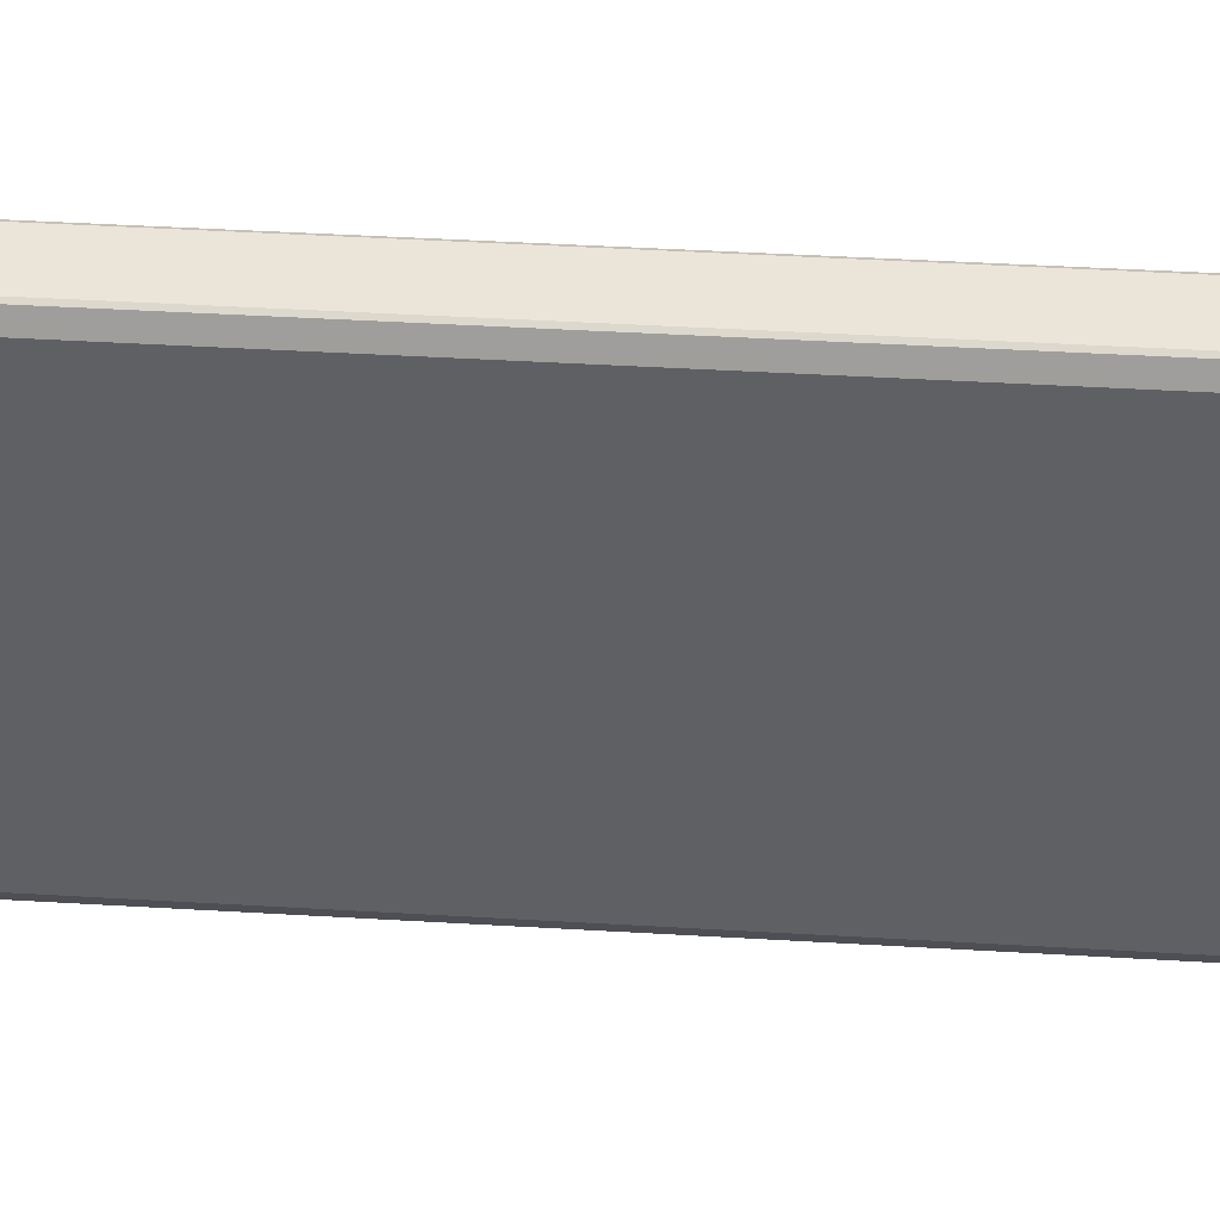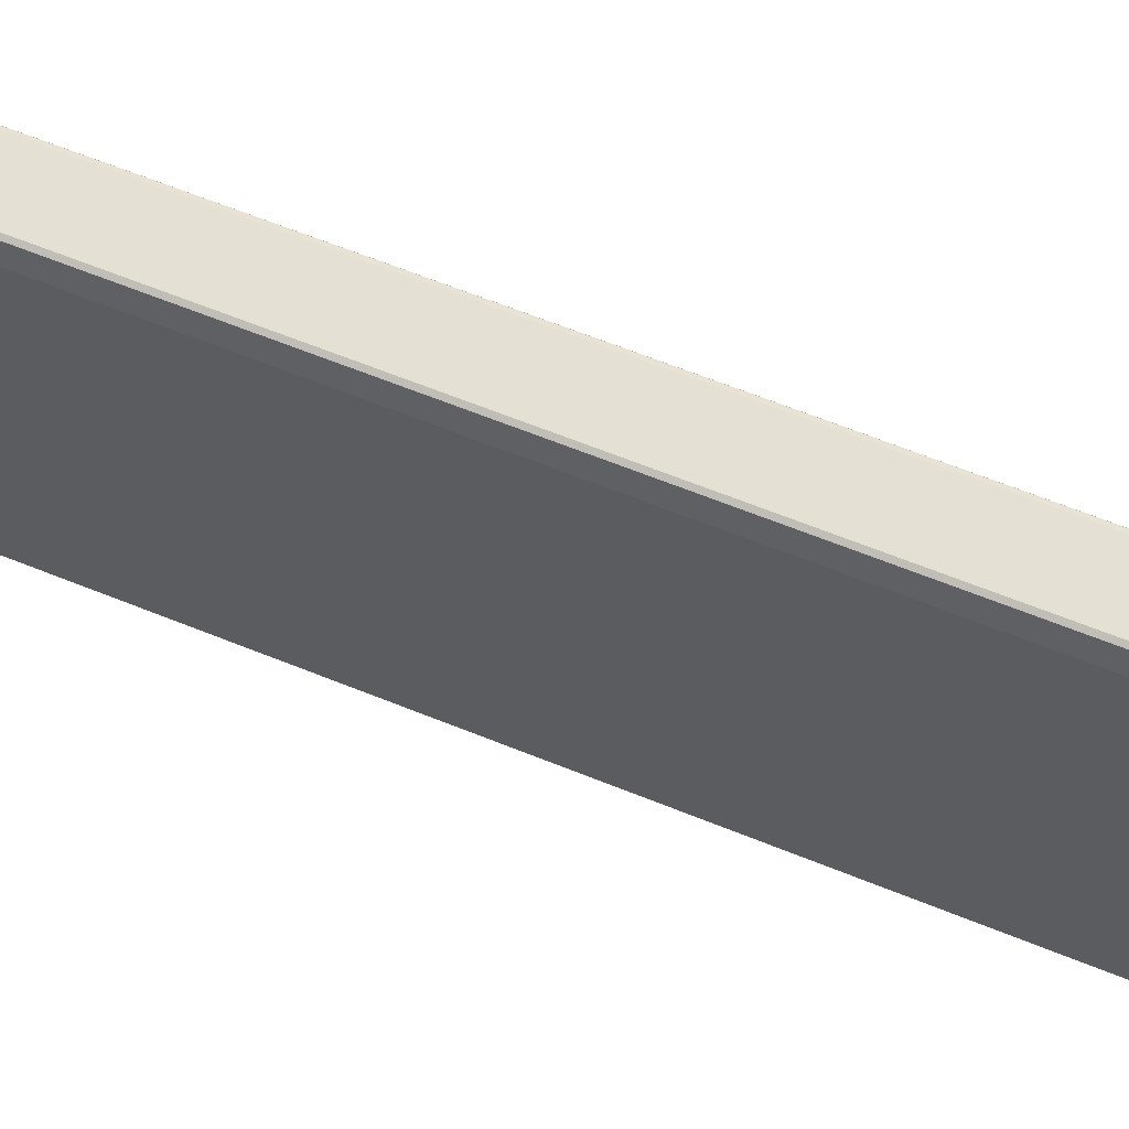
<metadata>
{"format":"obj","ext":"obj","renderer":"f3d","projection":"perspective","resolution":1024,"background":"white","views":[{"elev":45.1,"azim":93.9,"up":"+Y"},{"elev":65.5,"azim":112.0,"up":"+Y"}]}
</metadata>
<code>
v -0.05099 -0.408 -0.7854
v -0.0578 -0.4046 -0.7819
v -0.05099 -0.3978 -0.8262
v 0.05099 -0.408 -0.7854
v -0.05099 -0.408 0.8058
v -0.0612 -0.3978 -0.7854
v -0.0578 -0.3943 -0.8227
v -0.0578 -0.4046 0.8091
v -0.0561 -0.3927 -0.8313
v -0.05439 -0.391 -0.8398
v 0.05099 -0.3978 -0.8262
v 0.05864 -0.3927 -0.8313
v 0.0578 -0.4046 -0.7854
v 0.0561 -0.4055 0.8107
v 0.05099 -0.408 0.8058
v -0.05099 -0.3978 0.8363
v -0.0578 -0.3943 0.8398
v -0.06459 -0.391 -0.7887
v -0.0612 -0.3876 -0.8262
v -0.06799 -0.3842 0.8091
v -0.06289 -0.3791 -0.8381
v -0.0476 -0.3842 -0.8534
v -0.05439 -0.3808 -0.8602
v 0.05439 -0.3842 -0.8534
v 0.05439 -0.3943 -0.833
v 0.05864 -0.3824 -0.8517
v 0.06884 -0.3723 -0.8313
v 0.05864 -0.4029 -0.7903
v 0.06799 -0.3842 -0.7854
v 0.0578 -0.4046 0.8058
v 0.0561 -0.3952 0.8414
v 0.05099 -0.3978 0.8363
v -0.05099 -0.3842 0.8635
v -0.0578 -0.3842 0.8602
v -0.06799 -0.374 0.8398
v -0.06799 -0.3842 -0.7819
v -0.0714 -0.3773 -0.7854
v -0.0714 -0.3672 -0.8262
v -0.06459 -0.3808 -0.8295
v -0.0663 -0.3723 -0.8414
v -0.0714 -0.3672 0.8363
v -0.0714 -0.3773 0.8058
v -0.0663 -0.3519 -0.8721
v -0.05439 -0.3604 -0.8805
v 0.0476 -0.3808 -0.8602
v -0.05949 -0.3757 -0.855
v 0.0476 -0.3604 -0.8805
v 0.05439 -0.3434 -0.8941
v 0.05864 -0.3621 -0.8721
v 0.06501 -0.357 -0.867
v 0.06884 -0.3519 -0.8618
v 0.0714 -0.3672 -0.8262
v 0.0714 -0.3773 -0.7854
v 0.06884 -0.3824 -0.7903
v 0.06799 -0.3842 0.8058
v 0.0714 -0.3672 0.8363
v 0.0578 -0.3943 0.8363
v 0.05864 -0.3888 0.8466
v 0.0561 -0.385 0.8618
v 0.05099 -0.3842 0.8635
v -0.05099 -0.3808 0.8703
v -0.0561 -0.3824 0.8644
v -0.05864 -0.3773 0.8682
v -0.0663 -0.3723 0.8491
v -0.06884 -0.3672 0.8478
v -0.0714 -0.3467 -0.8567
v -0.0714 -0.357 0.8466
v -0.0697 -0.3451 -0.8653
v -0.0714 -0.3366 -0.867
v -0.0663 -0.3213 -0.8925
v -0.05949 -0.3348 -0.8958
v -0.05439 -0.34 -0.9009
v 0.0476 -0.34 -0.9009
v 0.05439 -0.3332 -0.9042
v 0.05864 -0.3315 -0.9026
v 0.05864 -0.3416 -0.8925
v 0.06501 -0.3467 -0.8771
v 0.06884 -0.3416 -0.8721
v 0.0714 -0.3366 -0.867
v 0.0714 -0.3467 -0.8567
v 0.0714 -0.3773 0.8058
v 0.0714 -0.357 0.8466
v 0.06884 -0.3685 0.8466
v 0.05864 -0.3786 0.867
v 0.05099 -0.3808 0.8703
v -0.05099 -0.3705 0.8805
v -0.05864 -0.357 0.8886
v -0.06884 -0.3467 0.8682
v -0.0714 -0.3366 0.867
v -0.0714 -0.306 -0.8873
v -0.06459 -0.3094 -0.9009
v -0.0612 -0.306 -0.9077
v -0.05949 -0.3145 -0.9061
v -0.0561 -0.311 -0.9129
v -0.05439 -0.3196 -0.911
v -0.0476 -0.3128 -0.9145
v 0.05439 -0.3128 -0.9145
v 0.06884 -0.311 -0.8925
v 0.05864 -0.311 -0.9129
v 0.0714 -0.306 -0.8873
v 0.0714 -0.3366 0.867
v 0.06884 -0.348 0.867
v 0.05864 -0.3582 0.8873
v 0.05099 -0.3705 0.8805
v -0.0306 -0.3502 0.9009
v -0.05099 -0.3604 0.8907
v -0.0561 -0.3519 0.8951
v -0.05864 -0.3162 0.909
v -0.06884 -0.3162 0.8886
v -0.06884 -0.3366 0.8783
v -0.0714 -0.3264 0.8771
v -0.0714 -0.2753 -0.8975
v -0.06459 -0.2788 -0.911
v -0.0578 -0.272 -0.9246
v -0.0578 -0.3026 -0.9145
v -0.05439 -0.289 -0.9213
v -0.05099 -0.2753 -0.9281
v -0.05099 -0.306 -0.9178
v 0.05099 -0.306 -0.9178
v 0.05099 -0.2753 -0.9281
v 0.05439 -0.2822 -0.9246
v 0.06884 -0.2804 -0.9026
v 0.05864 -0.2804 -0.923
v 0.0714 -0.2753 -0.8975
v 0.0714 -0.3264 0.8771
v 0.06884 -0.3379 0.8771
v 0.0663 -0.3392 0.8822
v 0.0578 -0.3502 0.8941
v 0.0561 -0.3544 0.8925
v 0.05099 -0.3604 0.8907
v 0.0306 -0.3502 0.9009
v -0.0306 -0.34 0.911
v -0.0357 -0.3315 0.9155
v -0.0561 -0.311 0.9155
v -0.0578 -0.306 0.9145
v -0.0714 -0.306 0.8873
v -0.0714 -0.08155 -0.9077
v -0.06459 -0.08499 -0.9213
v -0.0578 -0.05775 -0.9349
v -0.05099 -0.06119 -0.9384
v 0.05099 -0.06119 -0.9384
v 0.0578 -0.2753 -0.9246
v 0.06884 -0.08667 -0.9129
v 0.05864 -0.0663 -0.9333
v 0.06459 -0.08155 -0.9213
v 0.0714 -0.08155 -0.9077
v 0.0714 -0.306 0.8873
v 0.06799 -0.3297 0.8839
v 0.06799 -0.3094 0.8941
v 0.0578 -0.3094 0.9145
v 0.03739 -0.3297 0.9145
v 0.0357 -0.334 0.9129
v 0.0306 -0.34 0.911
v 0.0306 -0.3332 0.9145
v 0.0306 -0.306 0.9281
v -0.0306 -0.306 0.9281
v -0.0357 -0.311 0.9256
v -0.0561 -0.2703 0.9256
v -0.0578 -0.2652 0.9246
v -0.06459 -0.2753 0.911
v -0.0714 -0.2753 0.8975
v -0.0714 0.102 -0.9077
v -0.0578 0.08499 -0.9349
v -0.05099 0.08155 -0.9384
v 0.05099 0.08155 -0.9384
v 0.0561 0.08667 -0.9358
v 0.0578 -0.06119 -0.9349
v 0.0578 0.08155 -0.9349
v 0.0714 0.102 -0.9077
v 0.0714 -0.2753 0.8975
v 0.06799 -0.2788 0.9042
v 0.0578 -0.2685 0.9246
v 0.03739 -0.3094 0.9246
v 0.05099 -0.2652 0.9281
v 0.05099 -0.06119 0.9384
v -0.05099 -0.06119 0.9384
v -0.05099 -0.2652 0.9281
v -0.0561 -0.0663 0.9358
v -0.0578 -0.06119 0.9349
v -0.06459 -0.08155 0.9213
v -0.0714 -0.08155 0.9077
v -0.0714 0.2856 -0.8975
v -0.06799 0.289 -0.9042
v -0.06799 0.1054 -0.9145
v -0.0578 0.289 -0.9246
v -0.05099 0.2856 -0.9281
v 0.05099 0.2856 -0.9281
v 0.0561 0.2907 -0.9256
v 0.0578 0.2856 -0.9246
v 0.06459 0.102 -0.9213
v 0.0714 0.2856 -0.8975
v 0.0714 -0.08155 0.9077
v 0.06799 -0.08499 0.9145
v 0.06459 -0.0782 0.9213
v 0.0578 -0.06454 0.9349
v 0.05099 0.07133 0.9384
v -0.05099 0.07133 0.9384
v -0.0578 0.07133 0.9349
v -0.05864 0.07644 0.9333
v -0.06884 0.09689 0.9129
v -0.0714 0.09178 0.9077
v -0.0612 0.3264 -0.9077
v -0.0578 0.3297 -0.9145
v -0.0714 0.3162 -0.8873
v -0.05099 0.3264 -0.9178
v 0.05099 0.3264 -0.9178
v 0.0561 0.3315 -0.9155
v 0.0578 0.3264 -0.9145
v 0.0612 0.3264 -0.9077
v 0.0714 0.3162 -0.8873
v 0.0714 0.09178 0.9077
v 0.0578 0.06797 0.9349
v 0.01019 0.1427 0.9384
v 0.05099 0.2753 0.9281
v 0 0.1427 0.9384
v -0.05099 0.2753 0.9281
v -0.0578 0.2753 0.9246
v -0.05864 0.2804 0.923
v -0.06459 0.09178 0.9213
v -0.06884 0.2804 0.9026
v -0.0714 0.2753 0.8975
v -0.0714 0.3366 -0.8771
v -0.0561 0.334 -0.9129
v -0.06799 0.34 -0.8839
v -0.05864 0.3379 -0.9077
v -0.0578 0.3604 -0.8941
v -0.05099 0.3332 -0.9145
v -0.05099 0.34 -0.911
v 0.05099 0.34 -0.911
v 0.0561 0.3621 -0.8951
v 0.05864 0.3366 -0.909
v 0.0714 0.3366 -0.8771
v 0.06884 0.3264 -0.8886
v 0.0714 0.2753 0.8975
v 0.06459 0.2788 0.911
v 0.06459 0.09513 0.9213
v 0.0578 0.272 0.9246
v 0.05439 0.289 0.9213
v 0.0561 0.311 0.9129
v 0.05099 0.306 0.9178
v -0.05099 0.306 0.9178
v -0.05439 0.3128 0.9145
v -0.05439 0.2822 0.9246
v -0.05864 0.311 0.9129
v -0.06884 0.311 0.8925
v -0.0714 0.306 0.8873
v -0.06884 0.348 -0.8771
v -0.0714 0.3467 -0.867
v -0.06884 0.3582 -0.867
v -0.0561 0.3646 -0.8925
v -0.0663 0.3493 -0.8822
v -0.05864 0.3685 -0.8873
v -0.05099 0.3705 -0.8907
v 0.05099 0.3705 -0.8907
v 0.05864 0.3672 -0.8886
v 0.06884 0.3467 -0.8783
v 0.06884 0.357 -0.8682
v 0.0714 0.3467 -0.867
v 0.0714 0.306 0.8873
v 0.06459 0.3094 0.9009
v 0.0612 0.306 0.9077
v 0.0578 0.3026 0.9145
v 0.05439 0.3196 0.911
v 0.05949 0.3145 0.9061
v 0.0561 0.3519 0.8925
v 0.05439 0.34 0.9009
v 0.0476 0.3128 0.9145
v -0.05439 0.3535 0.8941
v -0.05864 0.3519 0.8925
v -0.06501 0.3366 0.8873
v -0.06884 0.3315 0.8822
v -0.0714 0.3264 0.8771
v -0.0714 0.357 -0.8567
v -0.06884 0.3685 -0.8466
v -0.0612 0.3876 -0.8466
v -0.05864 0.3888 -0.8567
v -0.0561 0.3748 -0.8822
v -0.0561 0.3952 -0.8517
v -0.05099 0.391 -0.8602
v 0.05099 0.391 -0.8602
v 0.0561 0.3723 -0.8848
v 0.0578 0.374 -0.8805
v 0.05864 0.3876 -0.858
v 0.0663 0.3621 -0.8695
v 0.0578 0.3943 -0.8499
v 0.06799 0.3638 -0.8602
v 0.0714 0.357 -0.8567
v 0.0663 0.3213 0.8925
v 0.0714 0.3264 0.8771
v 0.05949 0.3553 0.8857
v 0.05439 0.3604 0.8907
v 0.0476 0.3535 0.8941
v -0.0476 0.3604 0.8907
v -0.0476 0.3705 0.8805
v -0.05439 0.374 0.8738
v -0.05864 0.3723 0.8721
v -0.06884 0.3416 0.8721
v -0.0714 0.3366 0.867
v -0.0714 0.3672 -0.8363
v -0.06884 0.3786 -0.8262
v -0.0578 0.3943 -0.8466
v -0.0714 0.3773 -0.8159
v -0.06799 0.3842 -0.8159
v -0.0561 0.4055 -0.821
v -0.05099 0.3978 -0.8466
v 0.05099 0.3978 -0.8466
v 0.0561 0.3927 -0.8541
v 0.0578 0.4046 -0.8194
v 0.06799 0.3842 -0.8194
v 0.0612 0.3876 -0.8466
v 0.0714 0.3672 -0.8363
v 0.0663 0.3416 0.8822
v 0.0714 0.3366 0.867
v 0.0663 0.3519 0.8721
v 0.0663 0.3621 0.8618
v 0.05949 0.3654 0.8754
v 0.05439 0.3705 0.8805
v -0.0476 0.391 0.8499
v -0.05439 0.3943 0.8431
v -0.05864 0.3927 0.8414
v -0.06884 0.3621 0.8517
v -0.0714 0.357 0.8466
v -0.0578 0.4046 -0.8159
v -0.0714 0.3773 0.8058
v -0.06799 0.3842 0.8058
v -0.05099 0.408 -0.8159
v -0.0578 0.4046 0.8058
v -0.05099 0.408 0.8058
v 0.05099 0.408 -0.8159
v 0.0578 0.4046 0.8023
v 0.0714 0.3773 -0.8159
v 0.06799 0.3842 0.8023
v 0.0714 0.357 0.8466
v 0.0663 0.3723 0.8414
v 0.0612 0.3876 0.8363
v 0.05949 0.3859 0.8449
v 0.05439 0.391 0.8499
v -0.05099 0.3978 0.8363
v -0.05439 0.4046 0.8126
v -0.05864 0.4029 0.8107
v -0.06884 0.3824 0.8107
v -0.06884 0.3723 0.8313
v -0.0714 0.3672 0.8262
v 0.05099 0.408 0.8058
v 0.0578 0.3943 0.833
v 0.0612 0.3978 0.8058
v 0.0714 0.3773 0.8058
v 0.06459 0.391 0.8091
v 0.0714 0.3672 0.8262
v 0.05099 0.3978 0.8363
f 1 2 7
f 207 230 255
f 207 255 231
f 207 231 208
f 208 231 209
f 209 231 233
f 209 233 210
f 210 233 232
f 211 234 235
f 211 235 236
f 211 236 212
f 212 236 237
f 213 214 216
f 213 216 215
f 214 237 238
f 214 238 239
f 214 239 240
f 214 240 241
f 207 254 230
f 207 229 254
f 207 228 229
f 207 227 228
f 198 217 218
f 198 218 199
f 199 218 219
f 199 219 200
f 200 219 218
f 200 218 220
f 200 220 221
f 200 221 201
f 214 241 216
f 202 204 222
f 203 223 205
f 203 222 224
f 203 224 225
f 203 225 226
f 203 226 223
f 205 223 227
f 205 227 207
f 205 207 206
f 202 222 203
f 216 241 242
f 216 242 243
f 216 243 218
f 231 255 256
f 231 256 233
f 232 233 256
f 232 256 257
f 232 257 258
f 234 259 235
f 235 237 236
f 235 259 260
f 230 254 255
f 235 260 261
f 237 261 262
f 237 262 238
f 238 262 239
f 239 263 240
f 239 262 261
f 239 261 264
f 239 264 290
f 239 290 265
f 235 261 237
f 197 217 198
f 228 254 229
f 226 252 250
f 216 218 217
f 218 243 242
f 218 242 244
f 218 244 245
f 218 245 220
f 220 245 246
f 220 246 221
f 222 247 224
f 228 253 254
f 222 248 249
f 223 226 250
f 223 250 253
f 223 253 228
f 223 228 227
f 224 247 225
f 225 247 251
f 225 251 252
f 225 252 226
f 222 249 247
f 239 265 266
f 197 216 217
f 196 214 213
f 160 181 161
f 162 182 183
f 162 183 184
f 162 184 163
f 163 184 185
f 163 185 186
f 163 186 164
f 164 186 187
f 164 187 165
f 165 187 188
f 165 188 166
f 166 168 167
f 166 188 189
f 166 189 168
f 168 189 190
f 168 190 169
f 169 190 189
f 160 180 181
f 159 180 160
f 159 179 180
f 158 179 159
f 150 172 173
f 150 173 151
f 150 171 172
f 151 173 152
f 152 173 155
f 152 155 154
f 152 154 153
f 155 173 172
f 169 189 191
f 155 172 174
f 155 175 176
f 155 176 156
f 156 158 157
f 156 176 177
f 156 177 158
f 158 177 176
f 158 176 178
f 158 178 179
f 155 174 175
f 170 192 193
f 170 193 171
f 171 193 172
f 183 185 184
f 185 203 186
f 186 203 205
f 186 205 206
f 186 206 187
f 187 206 207
f 187 207 188
f 188 207 208
f 183 203 185
f 188 208 189
f 191 209 210
f 191 208 209
f 192 211 212
f 192 212 195
f 192 195 194
f 192 194 193
f 196 212 237
f 196 237 214
f 189 208 191
f 197 215 216
f 182 204 202
f 182 202 203
f 172 193 194
f 172 194 195
f 172 195 175
f 172 175 174
f 175 195 212
f 175 212 196
f 175 196 213
f 175 213 215
f 182 203 183
f 175 215 197
f 176 197 178
f 178 197 198
f 178 198 179
f 179 198 199
f 179 199 200
f 179 200 181
f 179 181 180
f 181 200 201
f 175 197 176
f 149 171 150
f 239 266 263
f 240 266 267
f 302 324 325
f 302 325 303
f 303 325 327
f 303 327 323
f 304 323 327
f 304 327 328
f 304 328 326
f 305 326 329
f 305 329 306
f 306 329 308
f 308 329 344
f 308 344 330
f 308 330 346
f 308 346 348
f 308 348 332
f 308 332 309
f 309 331 311
f 298 321 322
f 297 321 298
f 296 320 321
f 295 320 296
f 286 310 309
f 286 309 311
f 286 311 287
f 288 312 290
f 289 313 314
f 289 314 312
f 290 312 314
f 290 314 315
f 309 332 347
f 290 315 316
f 290 317 291
f 291 317 294
f 291 294 293
f 294 317 337
f 294 337 318
f 294 318 295
f 295 318 319
f 295 319 320
f 290 316 317
f 309 347 331
f 313 333 314
f 314 333 315
f 325 341 340
f 325 340 327
f 326 328 344
f 326 344 329
f 327 340 328
f 328 340 339
f 328 338 350
f 328 350 344
f 324 341 325
f 330 344 345
f 332 348 347
f 334 349 347
f 334 347 335
f 335 345 336
f 335 347 348
f 335 348 346
f 335 346 345
f 336 345 337
f 330 345 346
f 285 310 286
f 324 342 341
f 321 343 322
f 315 333 349
f 315 349 334
f 315 334 335
f 315 335 336
f 315 336 316
f 316 336 317
f 317 336 337
f 318 337 350
f 324 343 342
f 318 350 338
f 319 338 328
f 319 328 339
f 319 339 320
f 320 339 340
f 320 340 341
f 320 341 342
f 320 342 321
f 321 342 343
f 318 338 319
f 240 263 266
f 285 309 310
f 285 306 308
f 252 276 278
f 252 278 277
f 253 277 278
f 253 278 279
f 253 279 280
f 253 280 254
f 254 280 281
f 254 281 255
f 255 281 282
f 255 282 285
f 255 285 283
f 255 283 284
f 255 284 257
f 255 257 256
f 257 284 283
f 257 283 285
f 257 285 286
f 252 277 253
f 250 252 253
f 249 276 252
f 249 275 276
f 240 267 242
f 240 242 241
f 242 268 269
f 242 269 244
f 242 267 266
f 242 266 292
f 242 292 268
f 244 269 245
f 257 286 287
f 245 269 270
f 245 271 246
f 246 271 272
f 247 252 251
f 247 249 252
f 248 273 249
f 249 273 299
f 249 299 274
f 249 274 275
f 245 270 271
f 257 287 258
f 259 288 260
f 259 289 312
f 275 301 276
f 275 300 302
f 275 302 303
f 275 303 323
f 275 323 301
f 276 301 278
f 278 301 323
f 278 323 304
f 274 300 275
f 278 304 326
f 278 305 306
f 278 306 280
f 278 280 279
f 280 306 285
f 280 285 307
f 280 307 281
f 281 307 285
f 281 285 282
f 278 326 305
f 285 308 309
f 274 302 300
f 271 298 272
f 259 312 288
f 260 288 261
f 261 288 264
f 264 288 290
f 265 290 291
f 265 291 266
f 266 291 292
f 268 292 291
f 274 299 302
f 268 291 293
f 268 294 295
f 268 295 296
f 268 296 269
f 269 296 321
f 269 321 297
f 269 297 271
f 269 271 270
f 271 297 298
f 268 293 294
f 147 171 149
f 147 170 171
f 144 167 168
f 37 136 161
f 37 161 181
f 37 181 201
f 37 201 221
f 37 221 246
f 37 246 272
f 37 272 298
f 37 298 322
f 37 322 343
f 37 343 324
f 37 324 302
f 37 302 299
f 37 299 273
f 37 273 248
f 37 248 222
f 37 222 204
f 37 204 182
f 37 111 136
f 37 89 111
f 37 67 89
f 37 41 67
f 30 55 56
f 30 56 57
f 30 57 31
f 31 57 58
f 31 58 84
f 31 84 59
f 31 59 60
f 31 60 33
f 37 182 162
f 33 60 85
f 33 61 34
f 34 61 62
f 34 62 63
f 34 63 64
f 34 64 35
f 35 64 65
f 35 65 41
f 37 42 41
f 33 85 61
f 37 162 137
f 37 137 112
f 37 112 90
f 49 76 50
f 50 76 75
f 50 75 77
f 50 77 78
f 50 78 51
f 51 78 79
f 51 79 80
f 52 80 79
f 48 76 49
f 52 79 100
f 52 124 146
f 52 146 169
f 52 169 191
f 52 191 210
f 52 210 232
f 52 232 258
f 52 258 287
f 52 287 311
f 52 100 124
f 29 81 55
f 48 75 76
f 48 73 74
f 37 90 69
f 37 69 66
f 37 66 38
f 38 40 39
f 38 66 43
f 38 43 40
f 40 43 46
f 41 65 67
f 48 74 75
f 43 66 68
f 43 69 90
f 43 90 70
f 43 70 71
f 43 71 72
f 43 72 44
f 44 72 73
f 44 73 47
f 47 73 48
f 43 68 69
f 52 311 331
f 29 53 81
f 28 54 29
f 5 15 32
f 5 32 16
f 5 16 17
f 5 17 8
f 6 18 39
f 6 39 19
f 7 19 9
f 8 17 35
f 8 35 20
f 9 19 21
f 9 21 10
f 10 21 23
f 10 23 22
f 11 24 25
f 11 25 12
f 12 25 24
f 12 24 26
f 4 14 15
f 4 13 14
f 4 12 13
f 4 11 12
f 1 7 3
f 1 3 11
f 1 11 4
f 1 4 15
f 1 15 5
f 1 5 8
f 1 8 2
f 2 6 19
f 12 26 27
f 2 19 7
f 2 20 36
f 2 36 18
f 2 18 6
f 3 7 9
f 3 9 10
f 3 10 22
f 3 22 24
f 3 24 11
f 2 8 20
f 12 27 28
f 12 28 13
f 13 28 29
f 22 45 24
f 23 43 44
f 23 44 47
f 23 47 45
f 23 40 46
f 23 46 43
f 24 45 47
f 24 47 48
f 22 23 45
f 24 48 49
f 26 49 50
f 26 50 51
f 26 51 27
f 27 52 53
f 27 53 54
f 27 54 28
f 27 51 80
f 27 80 52
f 24 49 26
f 29 54 53
f 21 40 23
f 20 42 37
f 13 29 55
f 13 55 30
f 13 30 14
f 14 30 31
f 14 31 15
f 15 31 32
f 16 32 31
f 16 31 33
f 20 37 36
f 16 33 34
f 17 34 35
f 18 36 37
f 18 37 38
f 18 38 39
f 19 39 40
f 19 40 21
f 20 35 41
f 20 41 42
f 16 34 17
f 52 331 347
f 52 347 349
f 52 349 333
f 112 137 138
f 112 138 113
f 113 138 114
f 114 116 115
f 114 138 139
f 114 139 140
f 114 140 117
f 114 117 116
f 117 140 141
f 117 141 120
f 117 120 119
f 117 119 118
f 120 141 167
f 120 167 142
f 120 142 123
f 120 123 121
f 122 123 143
f 110 136 111
f 109 136 110
f 109 135 136
f 108 135 109
f 98 123 122
f 100 122 124
f 101 125 126
f 101 126 102
f 102 126 103
f 103 126 127
f 103 127 128
f 103 128 129
f 122 143 146
f 103 129 130
f 104 130 131
f 105 131 153
f 105 153 132
f 105 132 106
f 106 132 133
f 106 133 107
f 107 133 134
f 108 134 135
f 103 130 104
f 122 146 124
f 123 142 167
f 123 167 144
f 134 158 135
f 135 158 159
f 135 159 160
f 135 160 161
f 135 161 136
f 137 162 163
f 137 163 139
f 137 139 138
f 134 157 158
f 139 163 164
f 140 164 165
f 140 165 141
f 141 165 166
f 141 166 167
f 143 145 144
f 143 144 168
f 143 168 169
f 143 169 146
f 139 164 140
f 98 99 123
f 133 153 154
f 133 156 157
f 123 144 145
f 123 145 143
f 125 147 149
f 125 149 148
f 125 148 126
f 126 148 127
f 127 148 128
f 128 148 149
f 133 157 134
f 128 149 150
f 128 151 152
f 128 152 129
f 129 152 130
f 130 152 153
f 130 153 131
f 132 153 133
f 133 154 155
f 133 155 156
f 128 150 151
f 98 122 100
f 97 123 99
f 97 121 123
f 61 85 104
f 61 104 86
f 61 86 63
f 63 86 87
f 63 87 65
f 63 65 64
f 65 87 88
f 65 88 89
f 61 63 62
f 65 89 67
f 70 90 91
f 70 91 92
f 70 92 93
f 70 93 72
f 70 72 71
f 72 93 94
f 72 94 95
f 72 95 118
f 66 69 68
f 72 118 96
f 59 85 60
f 58 83 84
f 52 333 313
f 52 313 289
f 52 289 259
f 52 259 234
f 52 234 211
f 52 211 192
f 52 192 170
f 52 170 147
f 59 84 85
f 52 147 125
f 52 101 82
f 52 82 56
f 52 56 81
f 52 81 53
f 55 81 56
f 56 82 83
f 56 83 57
f 57 83 58
f 52 125 101
f 337 345 344
f 72 96 97
f 73 97 74
f 87 110 88
f 88 110 89
f 89 110 111
f 90 112 113
f 90 113 91
f 91 113 92
f 92 113 114
f 92 114 115
f 87 109 110
f 92 115 94
f 94 115 116
f 94 116 117
f 94 117 118
f 94 118 95
f 96 118 119
f 96 119 97
f 97 119 120
f 97 120 121
f 92 94 93
f 72 97 73
f 87 108 109
f 87 107 134
f 74 97 75
f 75 98 78
f 75 78 77
f 75 97 99
f 75 99 98
f 78 98 100
f 78 100 79
f 82 101 83
f 87 134 108
f 83 101 102
f 83 103 84
f 84 103 104
f 84 104 85
f 86 104 131
f 86 131 105
f 86 105 106
f 86 106 87
f 87 106 107
f 83 102 103
f 337 344 350

</code>
